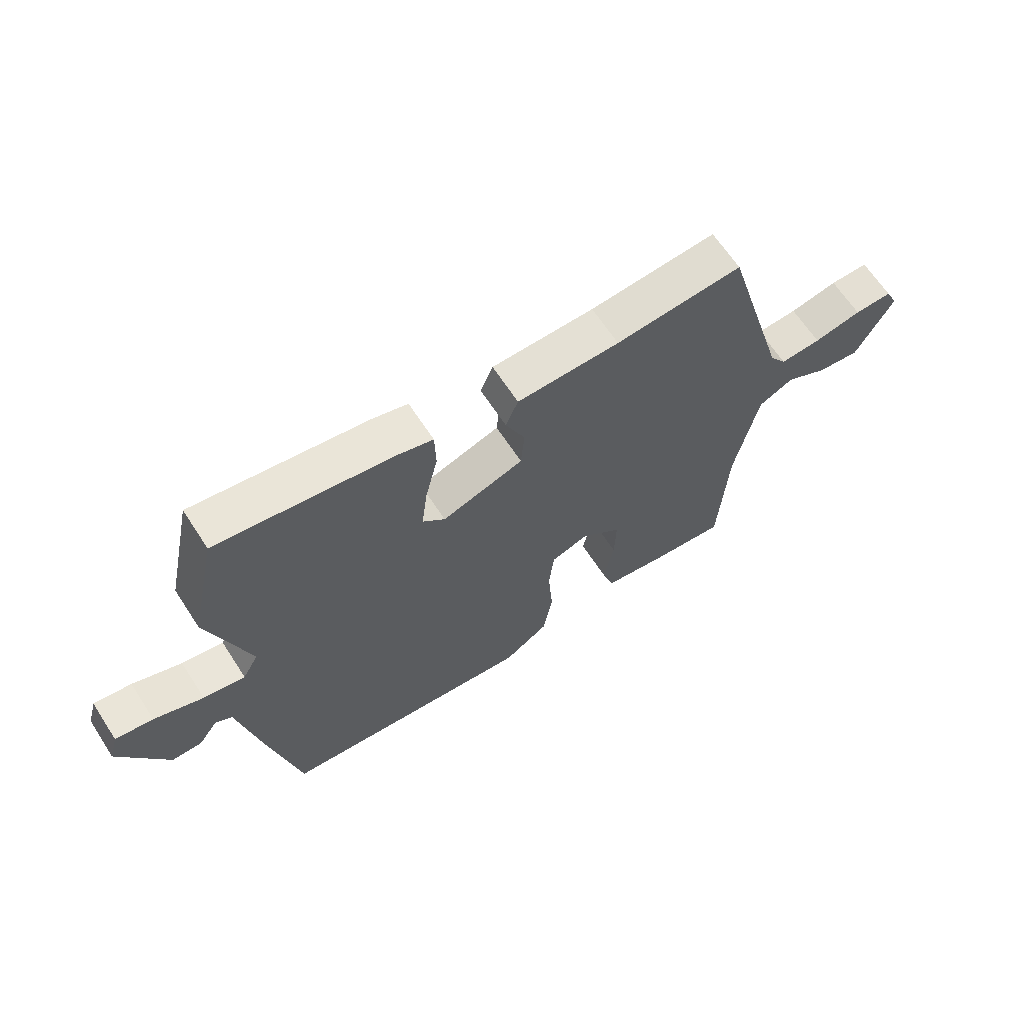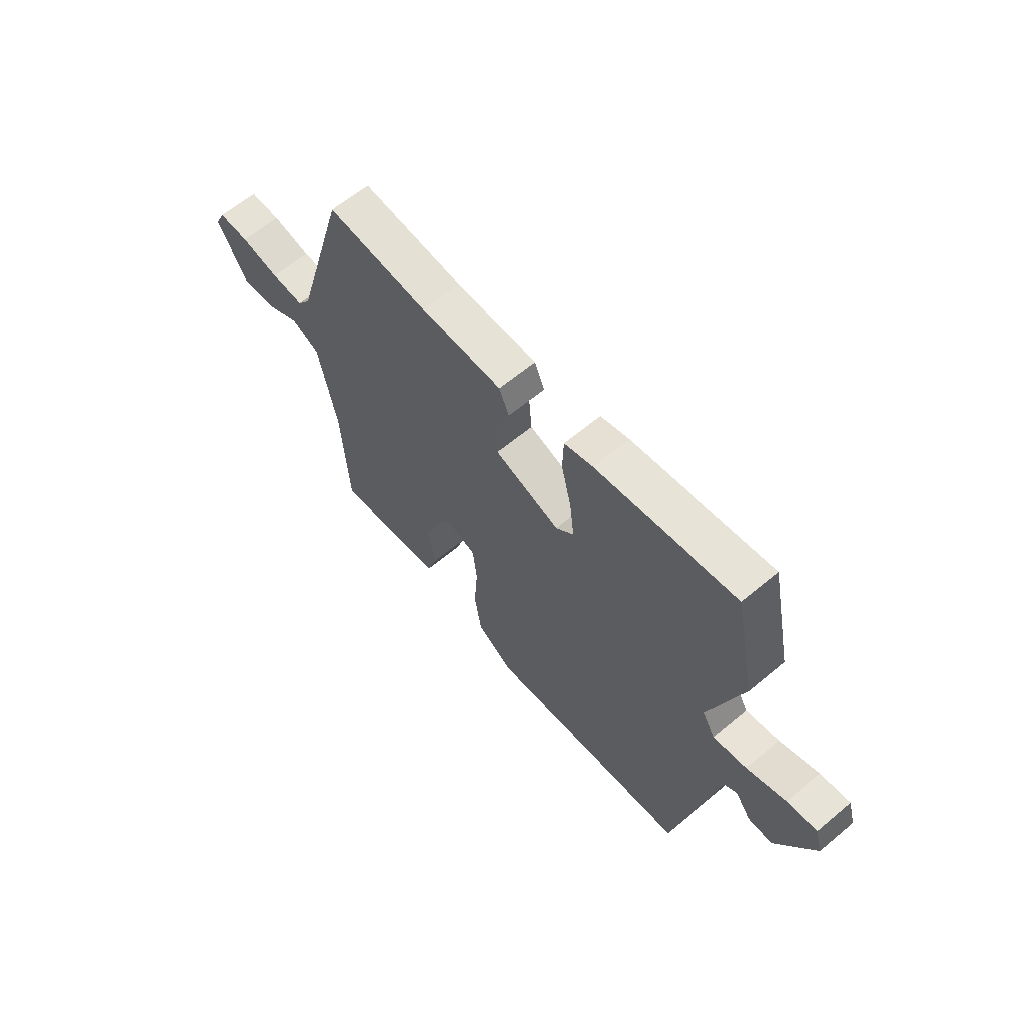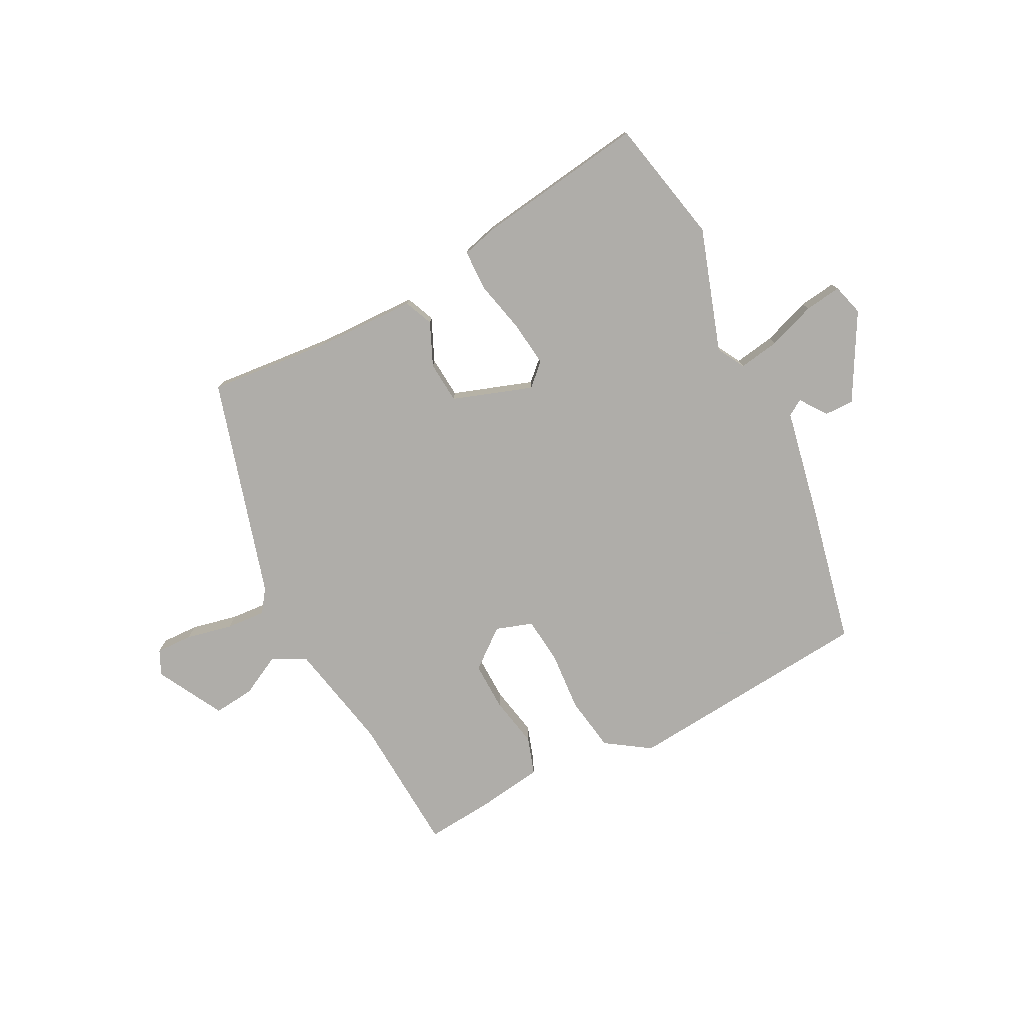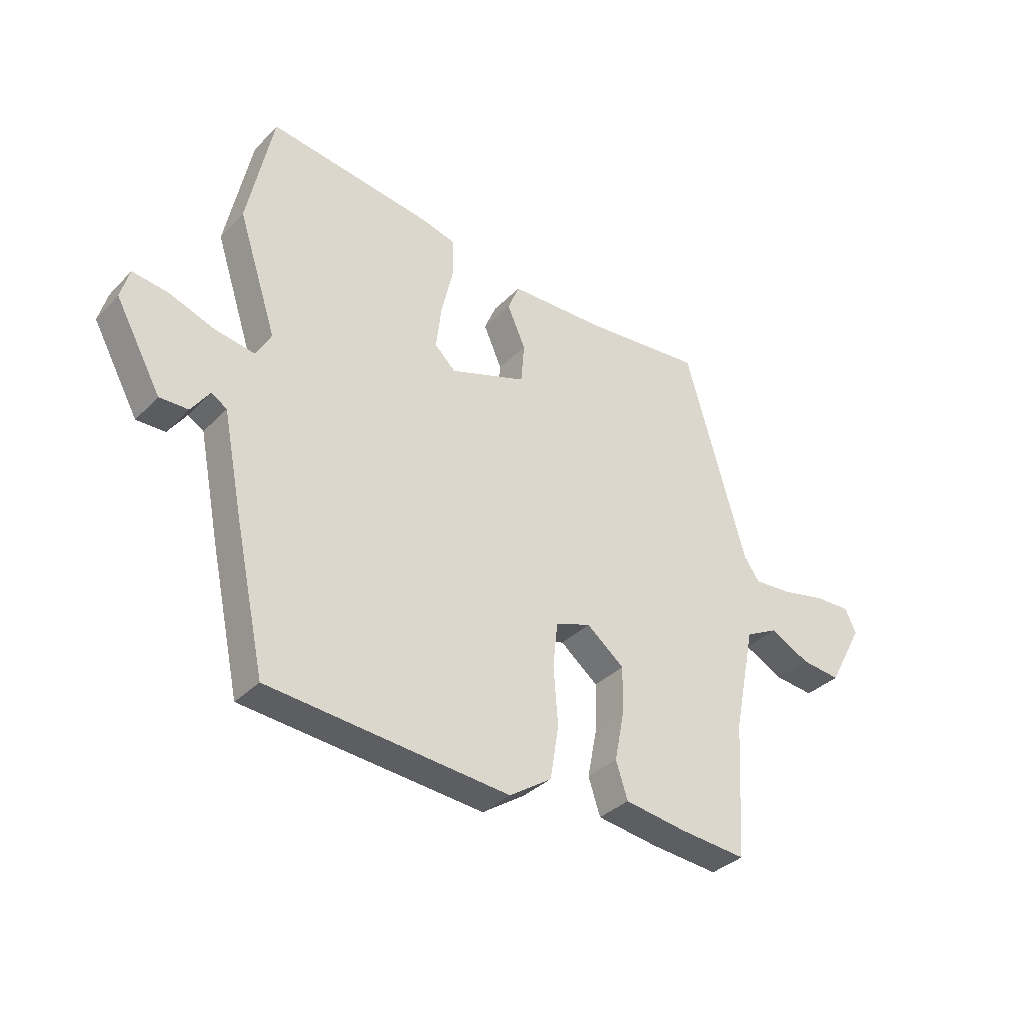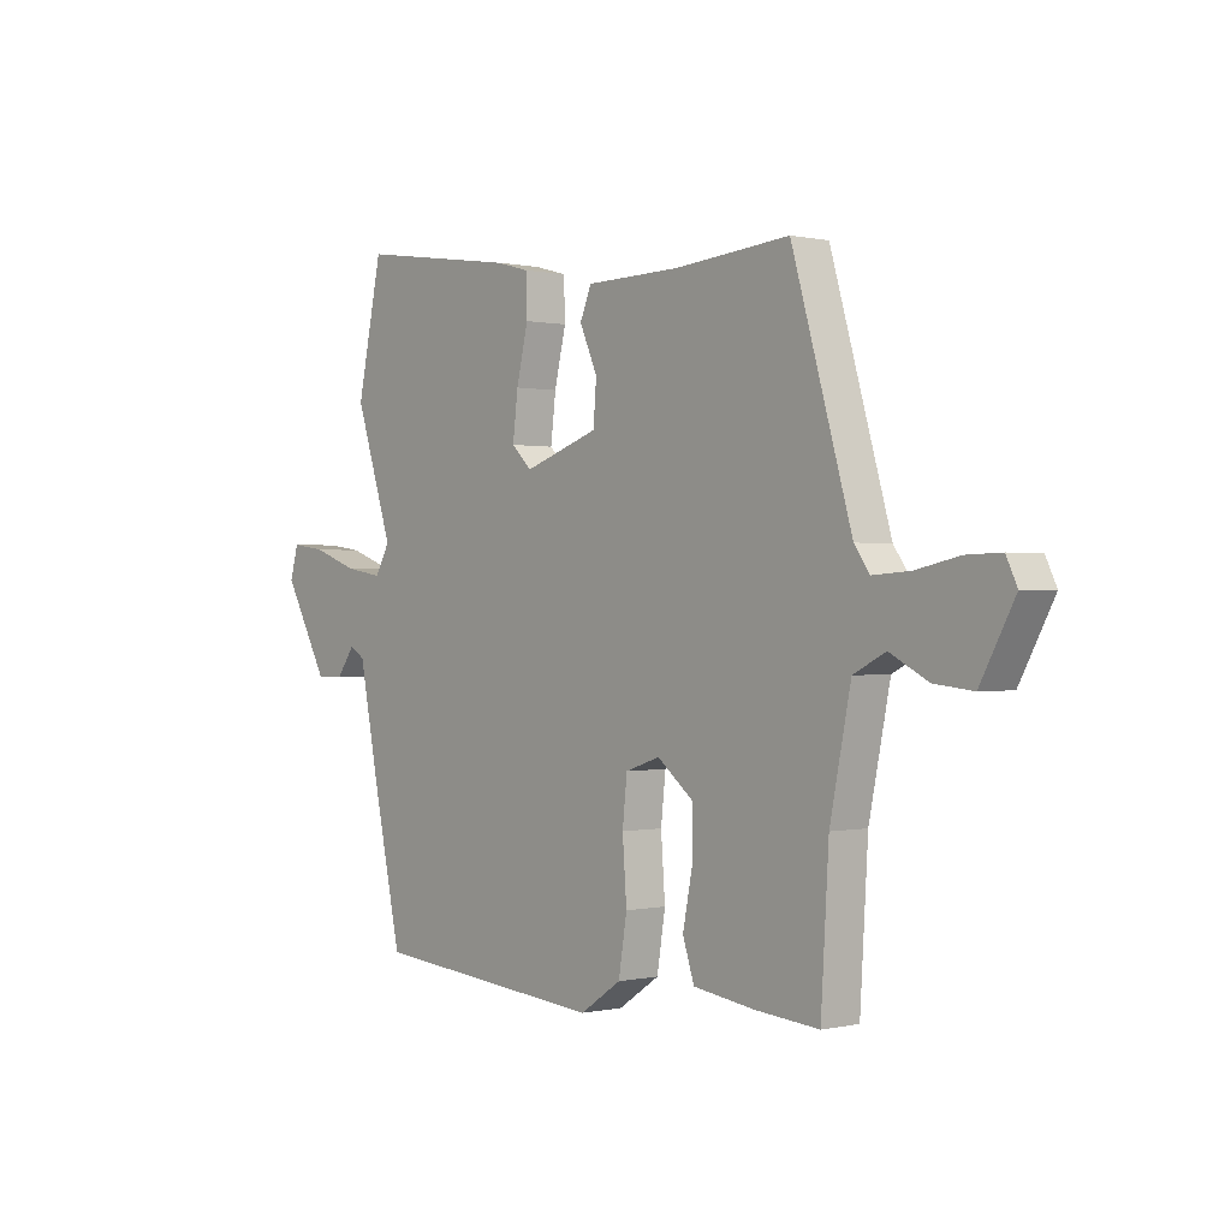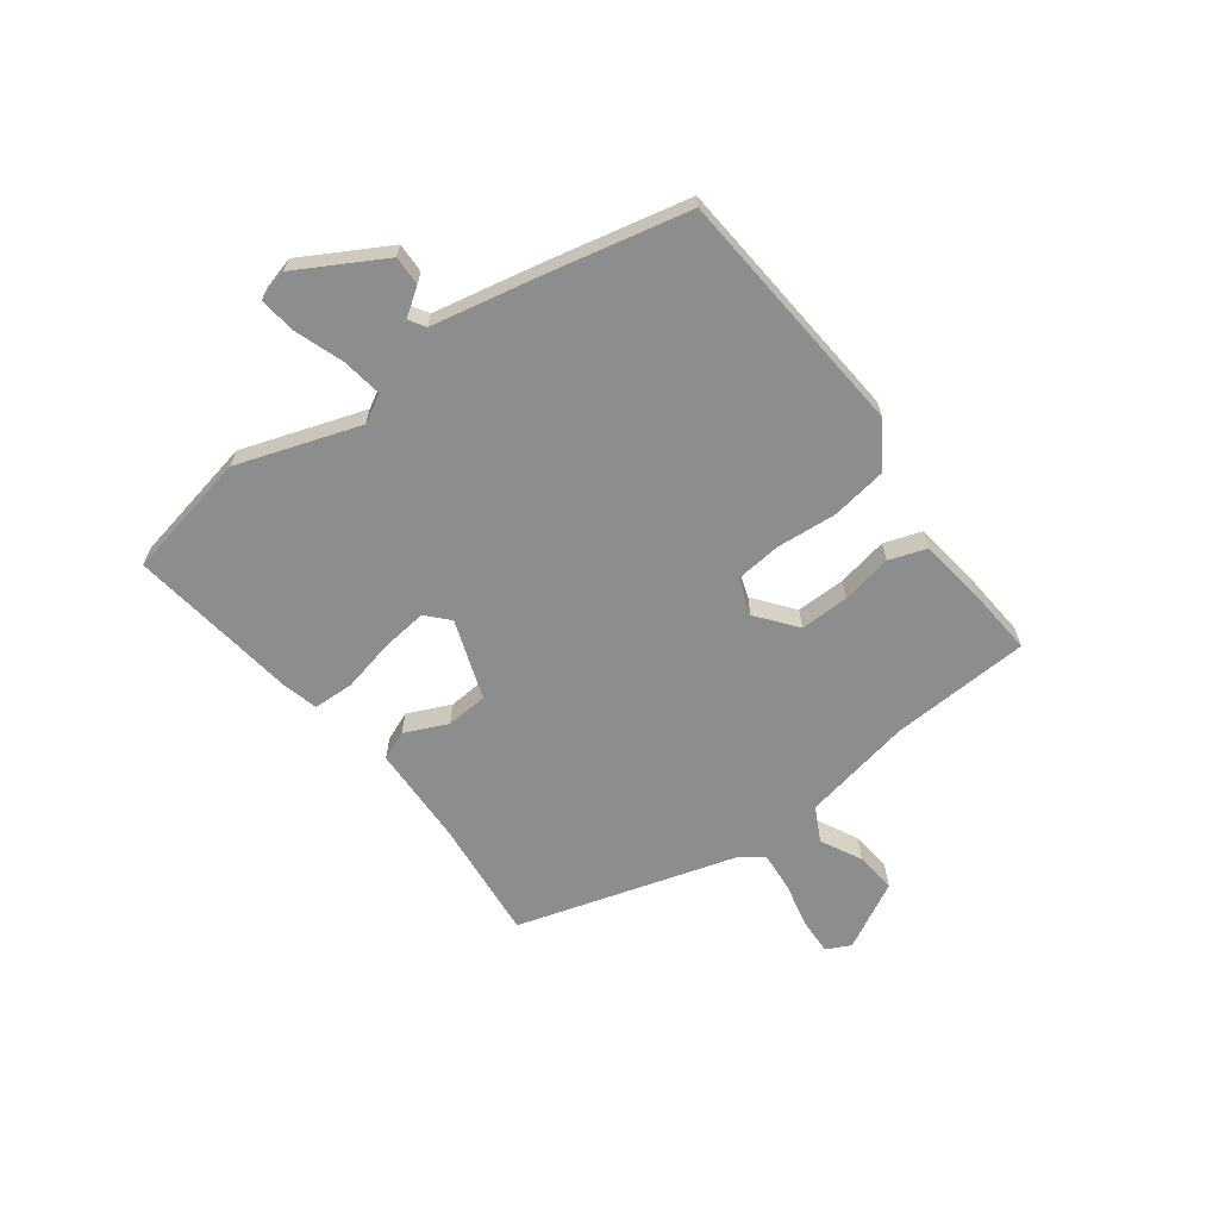
<metadata>
{"format":"obj","ext":"obj","renderer":"f3d","projection":"perspective","resolution":1024,"background":"white","views":[{"elev":64.9,"azim":147.0,"up":"+Z"},{"elev":62.7,"azim":49.8,"up":"+Z"},{"elev":-77.2,"azim":27.2,"up":"+Y"},{"elev":-34.8,"azim":142.9,"up":"+Z"},{"elev":0.2,"azim":-130.0,"up":"+Z"},{"elev":-64.6,"azim":126.2,"up":"+Y"}]}
</metadata>
<code>
v 0.434 0.07 -0.491
v -0.014 0.07 -0.531
v -0.093 0.07 -0.478
v -0.109 0.07 -0.379
v -0.101 0.07 -0.271
v -0.11 0.07 -0.188
v -0.176 0.07 -0.166
v -0.246 0.07 -0.222
v -0.244 0.07 -0.31
v -0.226 0.07 -0.401
v -0.248 0.07 -0.468
v -0.364 0.07 -0.485
v -0.488 0.07 -0.496
v -0.503 0.07 -0.245
v -0.543 0.07 -0.048
v -0.604 0.07 -0.017
v -0.677 0.07 -0.055
v -0.751 0.07 -0.063
v -0.816 0.07 0.057
v -0.795 0.07 0.101
v -0.729 0.07 0.099
v -0.646 0.07 0.081
v -0.575 0.07 0.076
v -0.546 0.07 0.117
v -0.432 0.07 0.511
v -0.211 0.07 0.491
v -0.032 0.07 0.487
v -0.01 0.07 0.435
v -0.044 0.07 0.358
v -0.038 0.07 0.283
v 0.105 0.07 0.234
v 0.144 0.07 0.271
v 0.134 0.07 0.353
v 0.112 0.07 0.447
v 0.114 0.07 0.52
v 0.177 0.07 0.537
v 0.483 0.07 0.581
v 0.531 0.07 0.355
v 0.459 0.07 0.135
v 0.487 0.07 0.085
v 0.56 0.07 0.097
v 0.646 0.07 0.128
v 0.712 0.07 0.137
v 0.728 0.07 0.08
v 0.643 0.07 -0.074
v 0.59 0.07 -0.073
v 0.556 0.07 -0.025
v 0.527 0.07 -0.043
v 0.489 0.07 -0.235
v 0.434 0 -0.491
v -0.014 0 -0.531
v -0.093 0 -0.478
v -0.109 0 -0.379
v -0.101 0 -0.271
v -0.11 0 -0.188
v -0.176 0 -0.166
v -0.246 0 -0.222
v -0.244 0 -0.31
v -0.226 0 -0.401
v -0.248 0 -0.468
v -0.364 0 -0.485
v -0.488 0 -0.496
v -0.503 0 -0.245
v -0.543 0 -0.048
v -0.604 0 -0.017
v -0.677 0 -0.055
v -0.751 0 -0.063
v -0.816 0 0.057
v -0.795 0 0.101
v -0.729 0 0.099
v -0.646 0 0.081
v -0.575 0 0.076
v -0.546 0 0.117
v -0.432 0 0.511
v -0.211 0 0.491
v -0.032 0 0.487
v -0.01 0 0.435
v -0.044 0 0.358
v -0.038 0 0.283
v 0.105 0 0.234
v 0.144 0 0.271
v 0.134 0 0.353
v 0.112 0 0.447
v 0.114 0 0.52
v 0.177 0 0.537
v 0.483 0 0.581
v 0.531 0 0.355
v 0.459 0 0.135
v 0.487 0 0.085
v 0.56 0 0.097
v 0.646 0 0.128
v 0.712 0 0.137
v 0.728 0 0.08
v 0.643 0 -0.074
v 0.59 0 -0.073
v 0.556 0 -0.025
v 0.527 0 -0.043
v 0.489 0 -0.235
f 48 49 1 2
f 44 45 46 47
f 42 43 44 47
f 41 42 47 48
f 40 41 48 2
f 36 37 38 39
f 33 34 35 36
f 32 33 36 39
f 31 32 39 40
f 26 27 28 29
f 24 25 26 29
f 23 24 29 30
f 19 20 21 22
f 19 22 23
f 16 17 18 19
f 16 19 23
f 15 16 23 30
f 11 12 13 14
f 9 10 11 14
f 8 9 14 15
f 7 8 15 30
f 2 3 4 5
f 2 5 6
f 40 2 6
f 30 31 40
f 6 7 30 40
f 51 50 98 97
f 96 95 94 93
f 96 93 92 91
f 97 96 91 90
f 51 97 90 89
f 88 87 86 85
f 85 84 83 82
f 88 85 82 81
f 89 88 81 80
f 78 77 76 75
f 78 75 74 73
f 79 78 73 72
f 71 70 69 68
f 72 71 68
f 68 67 66 65
f 72 68 65
f 79 72 65 64
f 63 62 61 60
f 63 60 59 58
f 64 63 58 57
f 79 64 57 56
f 54 53 52 51
f 55 54 51
f 55 51 89
f 89 80 79
f 89 79 56 55
f 1 50 51 2
f 2 51 52 3
f 3 52 53 4
f 4 53 54 5
f 5 54 55 6
f 6 55 56 7
f 7 56 57 8
f 8 57 58 9
f 9 58 59 10
f 10 59 60 11
f 11 60 61 12
f 12 61 62 13
f 13 62 63 14
f 14 63 64 15
f 15 64 65 16
f 16 65 66 17
f 17 66 67 18
f 18 67 68 19
f 19 68 69 20
f 20 69 70 21
f 21 70 71 22
f 22 71 72 23
f 23 72 73 24
f 24 73 74 25
f 25 74 75 26
f 26 75 76 27
f 27 76 77 28
f 28 77 78 29
f 29 78 79 30
f 30 79 80 31
f 31 80 81 32
f 32 81 82 33
f 33 82 83 34
f 34 83 84 35
f 35 84 85 36
f 36 85 86 37
f 37 86 87 38
f 38 87 88 39
f 39 88 89 40
f 40 89 90 41
f 41 90 91 42
f 42 91 92 43
f 43 92 93 44
f 44 93 94 45
f 45 94 95 46
f 46 95 96 47
f 47 96 97 48
f 48 97 98 49
f 49 98 50 1

</code>
